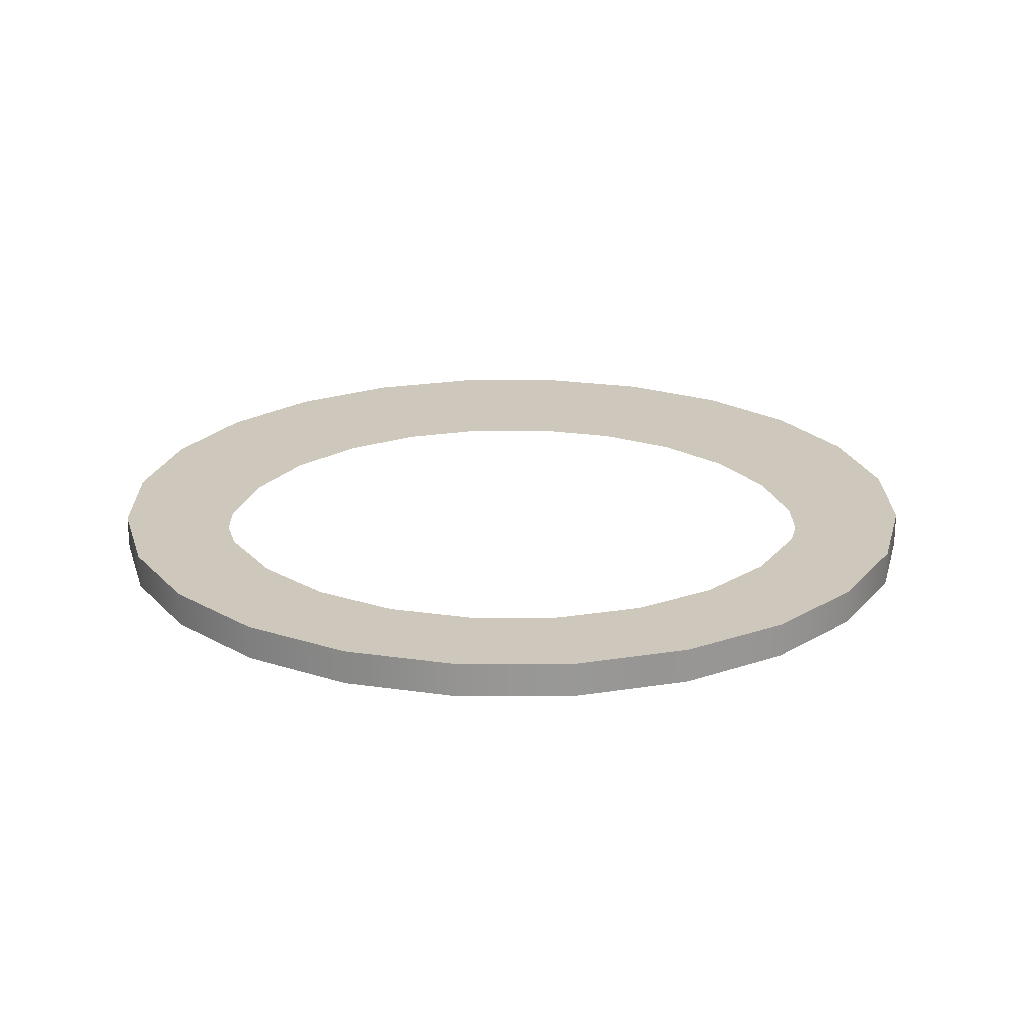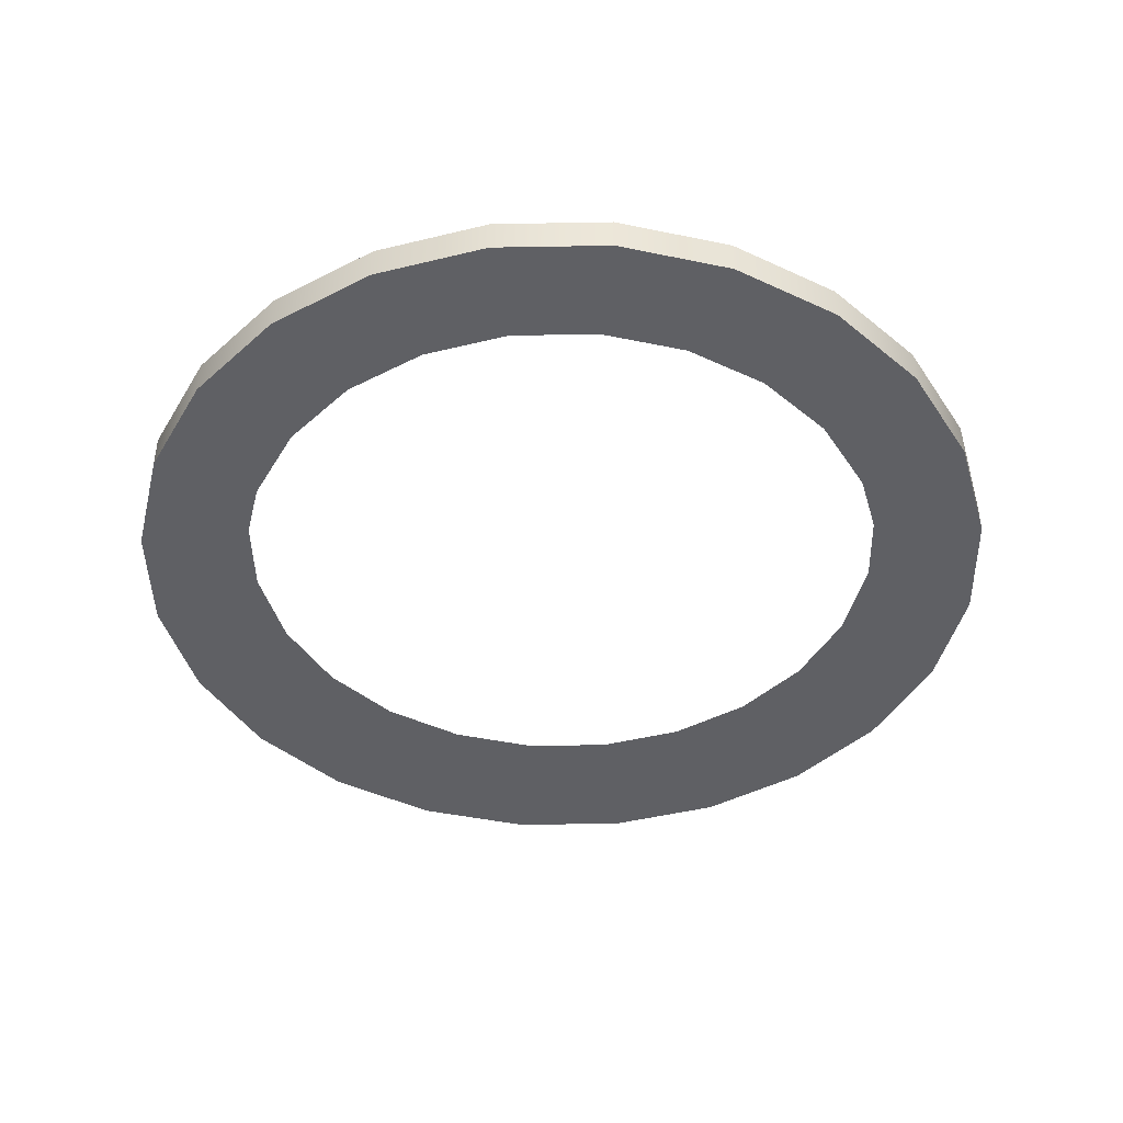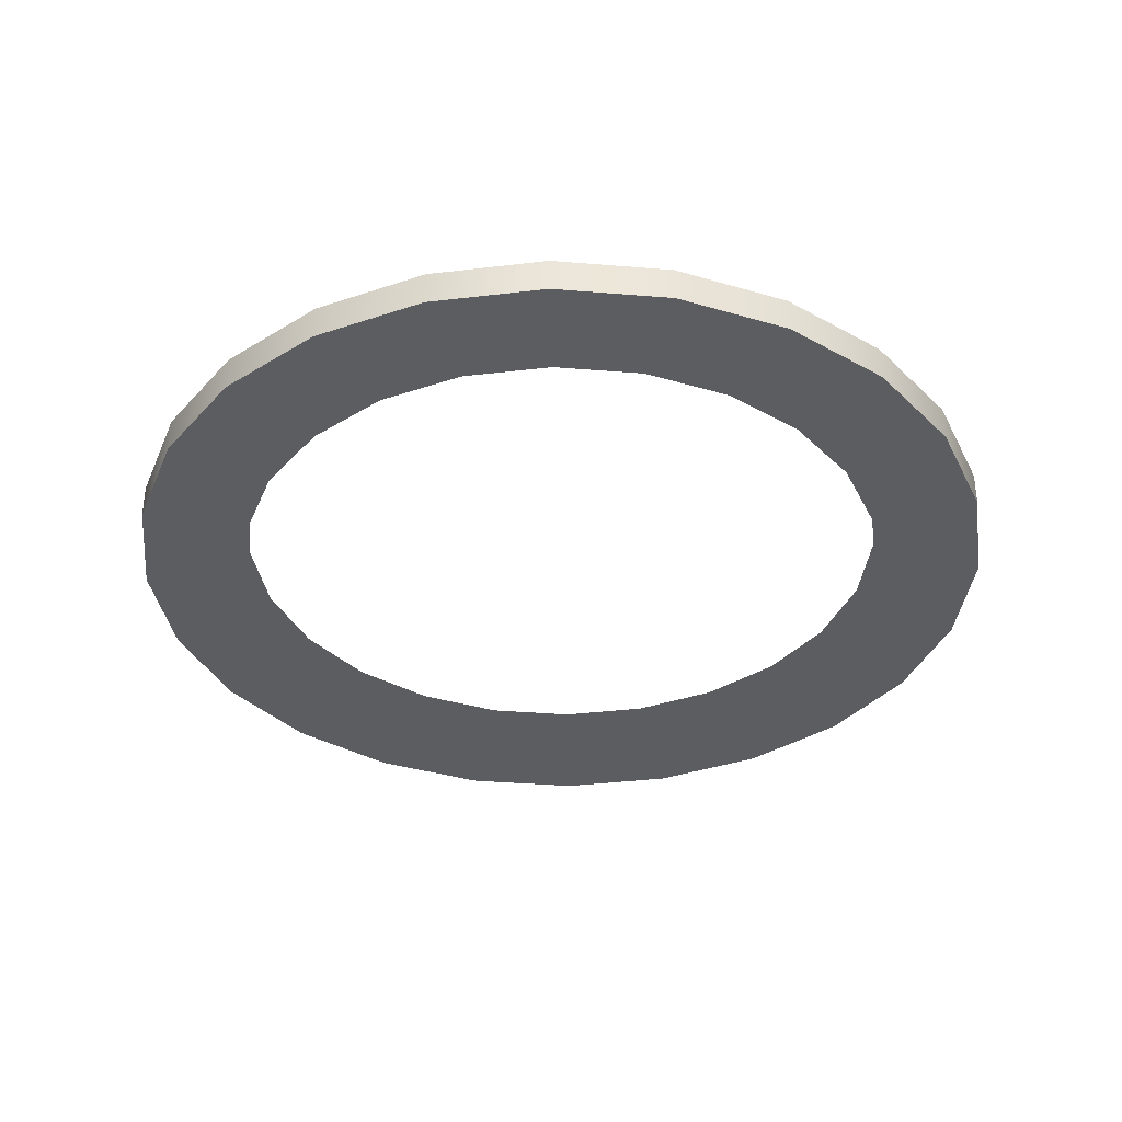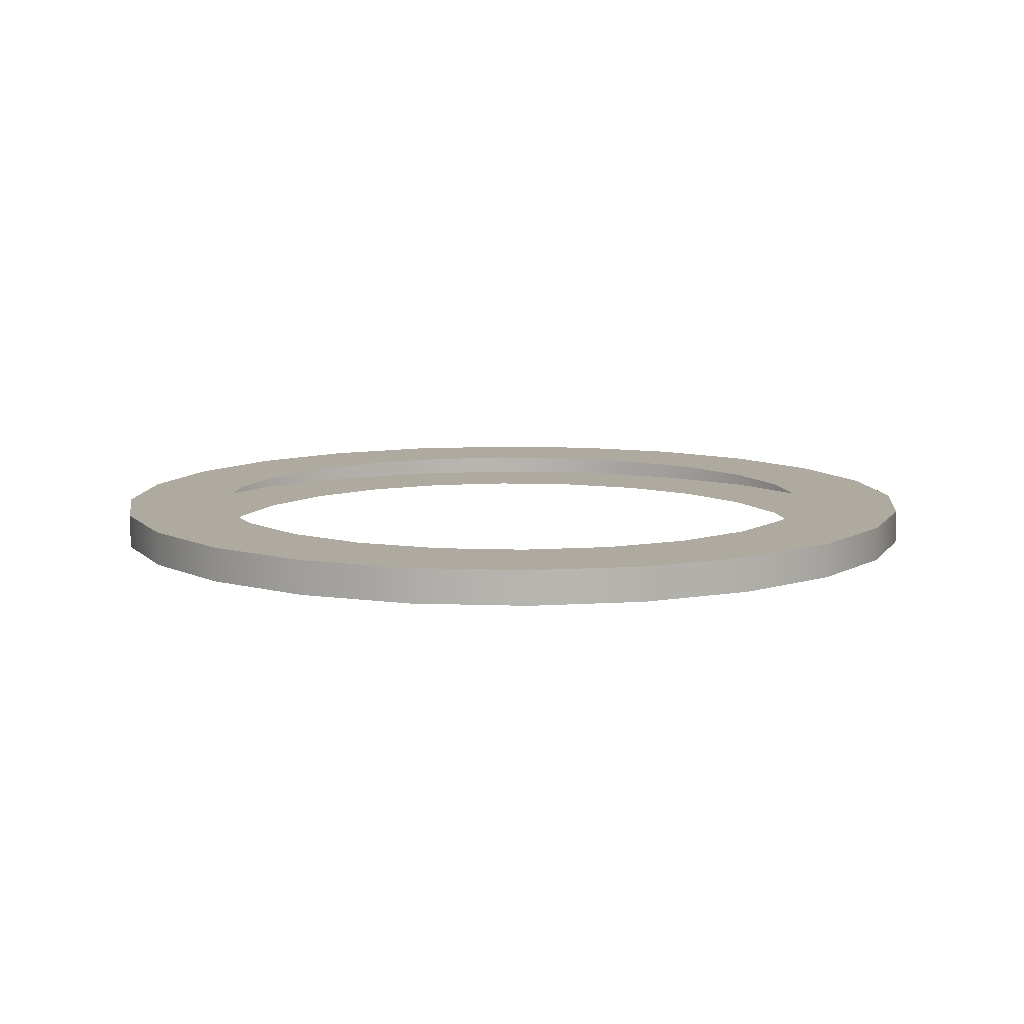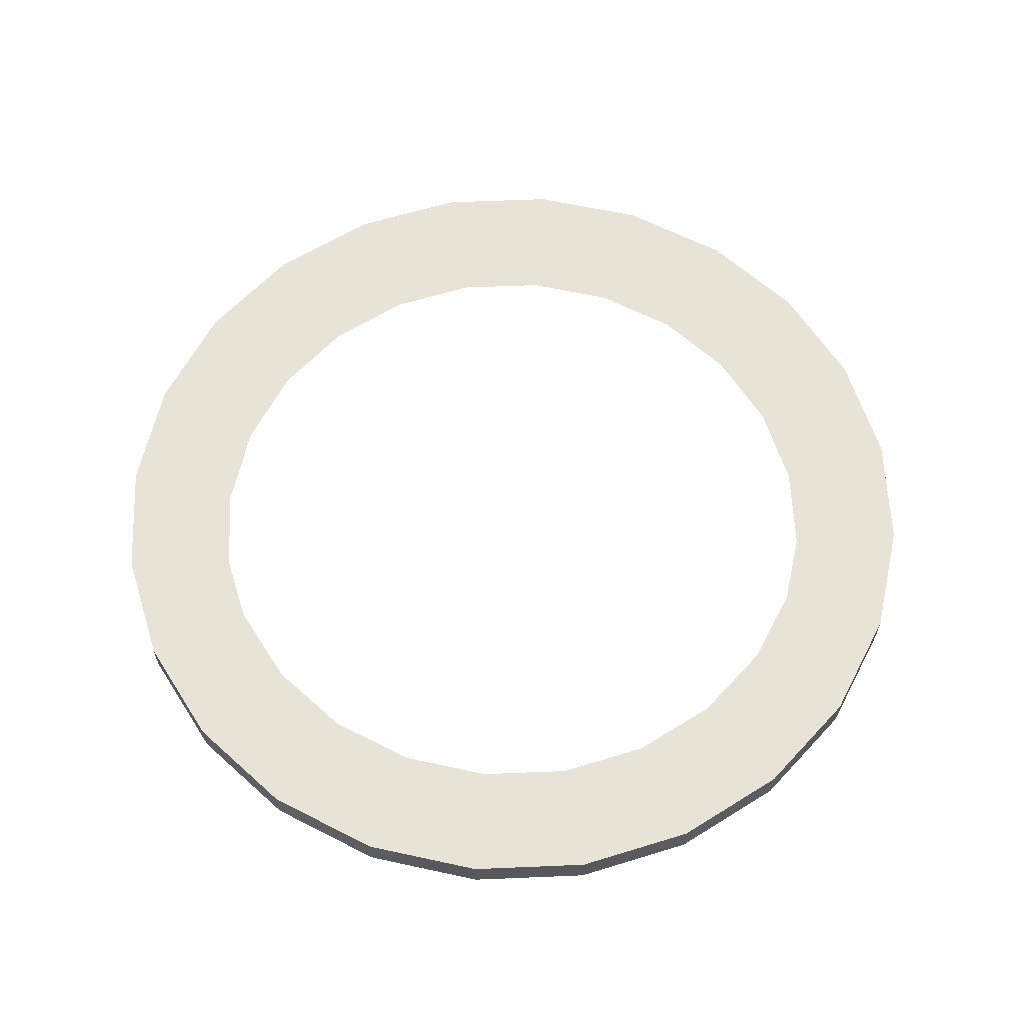
<metadata>
{"format":"obj","ext":"obj","renderer":"f3d","projection":"perspective","resolution":1024,"background":"white","views":[{"elev":21.9,"azim":-172.7,"up":"+Y"},{"elev":-43.7,"azim":-110.9,"up":"+Y"},{"elev":-36.1,"azim":-28.2,"up":"+Y"},{"elev":9.5,"azim":133.4,"up":"+Y"},{"elev":61.5,"azim":-129.5,"up":"+Y"}]}
</metadata>
<code>
o #ID182
v 0.07291 -0.06597 -0.4231
v 0.0727 -0.06597 -0.4514
v 0.07467 -0.06597 -0.4373
v 0.06754 -0.06597 -0.4098
v 0.06713 -0.06597 -0.4646
v 0.05892 -0.06597 -0.3984
v 0.06134 -0.06597 -0.4372
v 0.06001 -0.06597 -0.4264
v 0.05595 -0.06597 -0.4164
v 0.04764 -0.06597 -0.3896
v 0.04943 -0.06597 -0.4078
v 0.04089 -0.06597 -0.4011
v 0.03447 -0.06597 -0.384
v 0.03093 -0.06597 -0.3969
v 0.02031 -0.06597 -0.3821
v 0.02021 -0.06597 -0.3954
v 0.006121 -0.06597 -0.3838
v 0.009474 -0.06597 -0.3967
v -0.000553 -0.06597 -0.4008
v -0.007131 -0.06597 -0.3892
v -0.009186 -0.06597 -0.4073
v -0.01854 -0.06597 -0.3978
v -0.01112 -0.06597 -0.4098
v -0.01584 -0.06597 -0.4159
v -0.02005 -0.06597 -0.4258
v -0.02733 -0.06597 -0.4091
v -0.02155 -0.06597 -0.4365
v 0.05834 -0.06597 -0.4759
v 0.05985 -0.06597 -0.4479
v 0.05564 -0.06597 -0.4578
v 0.04693 -0.06597 -0.4845
v 0.04899 -0.06597 -0.4664
v 0.04035 -0.06597 -0.4729
v 0.03368 -0.06597 -0.4899
v 0.03033 -0.06597 -0.477
v 0.01949 -0.06597 -0.4916
v 0.01959 -0.06597 -0.4783
v 0.008873 -0.06597 -0.4768
v 0.005326 -0.06597 -0.4897
v -0.001092 -0.06597 -0.4726
v -0.007843 -0.06597 -0.4841
v -0.009626 -0.06597 -0.4659
v -0.01912 -0.06597 -0.4753
v -0.01615 -0.06597 -0.4573
v -0.02021 -0.06597 -0.4473
v -0.02774 -0.06597 -0.4639
v -0.0329 -0.06597 -0.4223
v -0.03311 -0.06597 -0.4506
v -0.03487 -0.06597 -0.4364
v -0.03487 -0.06597 -0.4364
v -0.0329 -0.06597 -0.4223
v -0.03311 -0.06597 -0.4506
v -0.02774 -0.06597 -0.4639
v -0.02733 -0.06597 -0.4091
v -0.02155 -0.06597 -0.4365
v -0.02021 -0.06597 -0.4473
v -0.01912 -0.06597 -0.4753
v -0.01615 -0.06597 -0.4573
v -0.009626 -0.06597 -0.4659
v -0.007843 -0.06597 -0.4841
v -0.001092 -0.06597 -0.4726
v 0.005326 -0.06597 -0.4897
v 0.008873 -0.06597 -0.4768
v 0.01949 -0.06597 -0.4916
v 0.01959 -0.06597 -0.4783
v 0.03033 -0.06597 -0.477
v 0.03368 -0.06597 -0.4899
v 0.04035 -0.06597 -0.4729
v 0.04693 -0.06597 -0.4845
v 0.04899 -0.06597 -0.4664
v 0.05564 -0.06597 -0.4578
v 0.05834 -0.06597 -0.4759
v 0.05985 -0.06597 -0.4479
v 0.06134 -0.06597 -0.4372
v 0.06713 -0.06597 -0.4646
v -0.02005 -0.06597 -0.4258
v -0.01854 -0.06597 -0.3978
v -0.01584 -0.06597 -0.4159
v -0.01112 -0.06597 -0.4098
v -0.009186 -0.06597 -0.4073
v -0.007131 -0.06597 -0.3892
v -0.000553 -0.06597 -0.4008
v 0.006121 -0.06597 -0.3838
v 0.009474 -0.06597 -0.3967
v 0.02021 -0.06597 -0.3954
v 0.02031 -0.06597 -0.3821
v 0.03093 -0.06597 -0.3969
v 0.03447 -0.06597 -0.384
v 0.04089 -0.06597 -0.4011
v 0.04764 -0.06597 -0.3896
v 0.04943 -0.06597 -0.4078
v 0.05595 -0.06597 -0.4164
v 0.05892 -0.06597 -0.3984
v 0.06001 -0.06597 -0.4264
v 0.06754 -0.06597 -0.4098
v 0.0727 -0.06597 -0.4514
v 0.07291 -0.06597 -0.4231
v 0.07467 -0.06597 -0.4373
v 0.04764 -0.06597 -0.3896
v 0.05892 -0.06165 -0.3984
v 0.04764 -0.06165 -0.3896
v 0.05892 -0.06597 -0.3984
v 0.05892 -0.06597 -0.3984
v 0.04764 -0.06597 -0.3896
v 0.05892 -0.06165 -0.3984
v 0.04764 -0.06165 -0.3896
v 0.03447 -0.06165 -0.384
v 0.03447 -0.06597 -0.384
v 0.03447 -0.06597 -0.384
v 0.03447 -0.06165 -0.384
v 0.02031 -0.06597 -0.3821
v 0.02031 -0.06165 -0.3821
v 0.02031 -0.06597 -0.3821
v 0.02031 -0.06165 -0.3821
v 0.006121 -0.06597 -0.3838
v 0.006121 -0.06165 -0.3838
v 0.006121 -0.06597 -0.3838
v 0.006121 -0.06165 -0.3838
v -0.007131 -0.06597 -0.3892
v -0.007131 -0.06165 -0.3892
v -0.007131 -0.06597 -0.3892
v -0.007131 -0.06165 -0.3892
v -0.01854 -0.06165 -0.3978
v -0.01854 -0.06597 -0.3978
v -0.01854 -0.06597 -0.3978
v -0.01854 -0.06165 -0.3978
v -0.02733 -0.06165 -0.4091
v -0.02733 -0.06597 -0.4091
v -0.02733 -0.06597 -0.4091
v -0.02733 -0.06165 -0.4091
v -0.0329 -0.06165 -0.4223
v -0.0329 -0.06597 -0.4223
v -0.0329 -0.06597 -0.4223
v -0.0329 -0.06165 -0.4223
v -0.03487 -0.06165 -0.4364
v -0.03487 -0.06597 -0.4364
v -0.03487 -0.06597 -0.4364
v -0.03487 -0.06165 -0.4364
v -0.03311 -0.06165 -0.4506
v -0.03311 -0.06597 -0.4506
v -0.03311 -0.06597 -0.4506
v -0.03311 -0.06165 -0.4506
v -0.02774 -0.06165 -0.4639
v -0.02774 -0.06597 -0.4639
v -0.02774 -0.06597 -0.4639
v -0.02774 -0.06165 -0.4639
v -0.01912 -0.06165 -0.4753
v -0.01912 -0.06597 -0.4753
v -0.01912 -0.06597 -0.4753
v -0.01912 -0.06165 -0.4753
v -0.007843 -0.06597 -0.4841
v -0.007843 -0.06165 -0.4841
v -0.007843 -0.06597 -0.4841
v -0.007843 -0.06165 -0.4841
v 0.005326 -0.06597 -0.4897
v 0.005326 -0.06165 -0.4897
v 0.005326 -0.06597 -0.4897
v 0.005326 -0.06165 -0.4897
v 0.01949 -0.06597 -0.4916
v 0.01949 -0.06165 -0.4916
v 0.01949 -0.06597 -0.4916
v 0.01949 -0.06165 -0.4916
v 0.03368 -0.06597 -0.4899
v 0.03368 -0.06165 -0.4899
v 0.03368 -0.06597 -0.4899
v 0.03368 -0.06165 -0.4899
v 0.04693 -0.06597 -0.4845
v 0.04693 -0.06165 -0.4845
v 0.04693 -0.06597 -0.4845
v 0.04693 -0.06165 -0.4845
v 0.05834 -0.06597 -0.4759
v 0.05834 -0.06165 -0.4759
v 0.05834 -0.06597 -0.4759
v 0.05834 -0.06165 -0.4759
v 0.06713 -0.06165 -0.4646
v 0.06713 -0.06597 -0.4646
v 0.06713 -0.06165 -0.4646
v 0.06713 -0.06597 -0.4646
v 0.0727 -0.06165 -0.4514
v 0.0727 -0.06597 -0.4514
v 0.0727 -0.06165 -0.4514
v 0.0727 -0.06597 -0.4514
v 0.07467 -0.06165 -0.4373
v 0.07467 -0.06597 -0.4373
v 0.07467 -0.06165 -0.4373
v 0.07467 -0.06597 -0.4373
v 0.07291 -0.06165 -0.4231
v 0.07291 -0.06597 -0.4231
v 0.07291 -0.06165 -0.4231
v 0.07291 -0.06597 -0.4231
v 0.06754 -0.06165 -0.4098
v 0.06754 -0.06597 -0.4098
v 0.06754 -0.06165 -0.4098
v 0.06754 -0.06597 -0.4098
v 0.05834 -0.06165 -0.4759
v 0.06134 -0.06165 -0.4372
v 0.06713 -0.06165 -0.4646
v 0.05985 -0.06165 -0.4479
v 0.05564 -0.06165 -0.4578
v 0.04693 -0.06165 -0.4845
v 0.04899 -0.06165 -0.4664
v 0.04035 -0.06165 -0.4729
v 0.03368 -0.06165 -0.4899
v 0.03033 -0.06165 -0.477
v 0.01949 -0.06165 -0.4916
v 0.01959 -0.06165 -0.4783
v 0.008873 -0.06165 -0.4768
v 0.005326 -0.06165 -0.4897
v -0.001092 -0.06165 -0.4726
v -0.007843 -0.06165 -0.4841
v -0.009626 -0.06165 -0.4659
v -0.01912 -0.06165 -0.4753
v -0.01615 -0.06165 -0.4573
v -0.02021 -0.06165 -0.4473
v -0.02774 -0.06165 -0.4639
v -0.02155 -0.06165 -0.4365
v -0.02733 -0.06165 -0.4091
v -0.0329 -0.06165 -0.4223
v -0.03311 -0.06165 -0.4506
v -0.03487 -0.06165 -0.4364
v 0.0727 -0.06165 -0.4514
v 0.07291 -0.06165 -0.4231
v 0.07467 -0.06165 -0.4373
v 0.06754 -0.06165 -0.4098
v 0.05892 -0.06165 -0.3984
v 0.06001 -0.06165 -0.4264
v 0.05595 -0.06165 -0.4164
v 0.04764 -0.06165 -0.3896
v 0.04943 -0.06165 -0.4078
v 0.04089 -0.06165 -0.4011
v 0.03447 -0.06165 -0.384
v 0.03093 -0.06165 -0.3969
v 0.02031 -0.06165 -0.3821
v 0.02021 -0.06165 -0.3954
v 0.006121 -0.06165 -0.3838
v 0.009474 -0.06165 -0.3967
v -0.000553 -0.06165 -0.4008
v -0.007131 -0.06165 -0.3892
v -0.009186 -0.06165 -0.4073
v -0.01854 -0.06165 -0.3978
v -0.01112 -0.06165 -0.4098
v -0.01584 -0.06165 -0.4159
v -0.02005 -0.06165 -0.4258
v -0.02155 -0.06165 -0.4365
v -0.02005 -0.06165 -0.4258
v -0.02733 -0.06165 -0.4091
v -0.01854 -0.06165 -0.3978
v -0.01584 -0.06165 -0.4159
v -0.01112 -0.06165 -0.4098
v -0.009186 -0.06165 -0.4073
v -0.007131 -0.06165 -0.3892
v -0.000553 -0.06165 -0.4008
v 0.006121 -0.06165 -0.3838
v 0.009474 -0.06165 -0.3967
v 0.02021 -0.06165 -0.3954
v 0.02031 -0.06165 -0.3821
v 0.03093 -0.06165 -0.3969
v 0.03447 -0.06165 -0.384
v 0.04089 -0.06165 -0.4011
v 0.04764 -0.06165 -0.3896
v 0.04943 -0.06165 -0.4078
v 0.05595 -0.06165 -0.4164
v 0.05892 -0.06165 -0.3984
v 0.06001 -0.06165 -0.4264
v 0.06134 -0.06165 -0.4372
v 0.06713 -0.06165 -0.4646
v 0.06754 -0.06165 -0.4098
v 0.0727 -0.06165 -0.4514
v 0.07291 -0.06165 -0.4231
v 0.07467 -0.06165 -0.4373
v -0.03487 -0.06165 -0.4364
v -0.03311 -0.06165 -0.4506
v -0.0329 -0.06165 -0.4223
v -0.02774 -0.06165 -0.4639
v -0.02021 -0.06165 -0.4473
v -0.01912 -0.06165 -0.4753
v -0.01615 -0.06165 -0.4573
v -0.009626 -0.06165 -0.4659
v -0.007843 -0.06165 -0.4841
v -0.001092 -0.06165 -0.4726
v 0.005326 -0.06165 -0.4897
v 0.008873 -0.06165 -0.4768
v 0.01949 -0.06165 -0.4916
v 0.01959 -0.06165 -0.4783
v 0.03033 -0.06165 -0.477
v 0.03368 -0.06165 -0.4899
v 0.04035 -0.06165 -0.4729
v 0.04693 -0.06165 -0.4845
v 0.04899 -0.06165 -0.4664
v 0.05564 -0.06165 -0.4578
v 0.05834 -0.06165 -0.4759
v 0.05985 -0.06165 -0.4479
f 1 2 3
f 2 1 4
f 2 4 5
f 5 4 6
f 5 6 7
f 7 6 8
f 8 6 9
f 9 6 10
f 9 10 11
f 11 10 12
f 12 10 13
f 12 13 14
f 14 13 15
f 14 15 16
f 16 15 17
f 16 17 18
f 18 17 19
f 19 17 20
f 19 20 21
f 21 20 22
f 21 22 23
f 23 22 24
f 24 22 25
f 25 22 26
f 25 26 27
f 7 28 5
f 28 7 29
f 28 29 30
f 28 30 31
f 31 30 32
f 31 32 33
f 31 33 34
f 34 33 35
f 34 35 36
f 36 35 37
f 36 37 38
f 36 38 39
f 39 38 40
f 39 40 41
f 41 40 42
f 41 42 43
f 43 42 44
f 43 44 45
f 43 45 46
f 46 45 27
f 46 27 26
f 46 26 47
f 46 47 48
f 48 47 49
f 50 51 52
f 52 51 53
f 51 54 53
f 54 55 53
f 55 56 53
f 53 56 57
f 56 58 57
f 58 59 57
f 57 59 60
f 59 61 60
f 60 61 62
f 61 63 62
f 62 63 64
f 63 65 64
f 65 66 64
f 64 66 67
f 66 68 67
f 67 68 69
f 68 70 69
f 70 71 69
f 69 71 72
f 71 73 72
f 73 74 72
f 75 72 74
f 55 54 76
f 54 77 76
f 76 77 78
f 78 77 79
f 79 77 80
f 77 81 80
f 80 81 82
f 81 83 82
f 82 83 84
f 84 83 85
f 83 86 85
f 85 86 87
f 86 88 87
f 87 88 89
f 88 90 89
f 89 90 91
f 91 90 92
f 90 93 92
f 92 93 94
f 94 93 74
f 74 93 75
f 93 95 75
f 75 95 96
f 95 97 96
f 98 96 97
f 99 100 101
f 100 99 102
f 103 104 105
f 106 105 104
f 107 99 101
f 99 107 108
f 109 110 104
f 106 104 110
f 111 107 112
f 107 111 108
f 109 113 110
f 114 110 113
f 115 112 116
f 112 115 111
f 113 117 114
f 118 114 117
f 119 116 120
f 116 119 115
f 117 121 118
f 122 118 121
f 123 119 120
f 119 123 124
f 125 126 121
f 122 121 126
f 127 124 123
f 124 127 128
f 129 130 125
f 126 125 130
f 131 128 127
f 128 131 132
f 133 134 129
f 130 129 134
f 135 132 131
f 132 135 136
f 137 138 133
f 134 133 138
f 139 136 135
f 136 139 140
f 141 142 137
f 138 137 142
f 143 140 139
f 140 143 144
f 145 146 141
f 142 141 146
f 147 144 143
f 144 147 148
f 149 150 145
f 146 145 150
f 151 147 152
f 147 151 148
f 149 153 150
f 154 150 153
f 155 152 156
f 152 155 151
f 153 157 154
f 158 154 157
f 159 156 160
f 156 159 155
f 157 161 158
f 162 158 161
f 163 160 164
f 160 163 159
f 161 165 162
f 166 162 165
f 167 164 168
f 164 167 163
f 165 169 166
f 170 166 169
f 171 168 172
f 168 171 167
f 169 173 170
f 174 170 173
f 171 175 176
f 175 171 172
f 174 173 177
f 178 177 173
f 176 179 180
f 179 176 175
f 177 178 181
f 182 181 178
f 180 183 184
f 183 180 179
f 181 182 185
f 186 185 182
f 184 187 188
f 187 184 183
f 185 186 189
f 190 189 186
f 188 191 192
f 191 188 187
f 189 190 193
f 194 193 190
f 192 100 102
f 100 192 191
f 193 194 105
f 103 105 194
f 195 196 197
f 196 195 198
f 198 195 199
f 199 195 200
f 199 200 201
f 201 200 202
f 202 200 203
f 202 203 204
f 204 203 205
f 204 205 206
f 206 205 207
f 207 205 208
f 207 208 209
f 209 208 210
f 209 210 211
f 211 210 212
f 211 212 213
f 213 212 214
f 214 212 215
f 214 215 216
f 216 215 217
f 217 215 218
f 218 215 219
f 218 219 220
f 221 222 223
f 222 221 224
f 224 221 197
f 224 197 225
f 225 197 196
f 225 196 226
f 225 226 227
f 225 227 228
f 228 227 229
f 228 229 230
f 228 230 231
f 231 230 232
f 231 232 233
f 233 232 234
f 233 234 235
f 235 234 236
f 235 236 237
f 235 237 238
f 238 237 239
f 238 239 240
f 240 239 241
f 240 241 242
f 240 242 243
f 240 243 217
f 217 243 216
f 244 245 246
f 246 245 247
f 245 248 247
f 248 249 247
f 249 250 247
f 247 250 251
f 250 252 251
f 251 252 253
f 252 254 253
f 254 255 253
f 253 255 256
f 255 257 256
f 256 257 258
f 257 259 258
f 258 259 260
f 259 261 260
f 261 262 260
f 260 262 263
f 262 264 263
f 264 265 263
f 265 266 263
f 263 266 267
f 266 268 267
f 267 268 269
f 270 269 268
f 271 272 273
f 272 274 273
f 273 274 246
f 246 274 244
f 244 274 275
f 274 276 275
f 275 276 277
f 277 276 278
f 276 279 278
f 278 279 280
f 279 281 280
f 280 281 282
f 281 283 282
f 282 283 284
f 284 283 285
f 283 286 285
f 285 286 287
f 286 288 287
f 287 288 289
f 289 288 290
f 288 291 290
f 290 291 292
f 292 291 265
f 266 265 291

</code>
